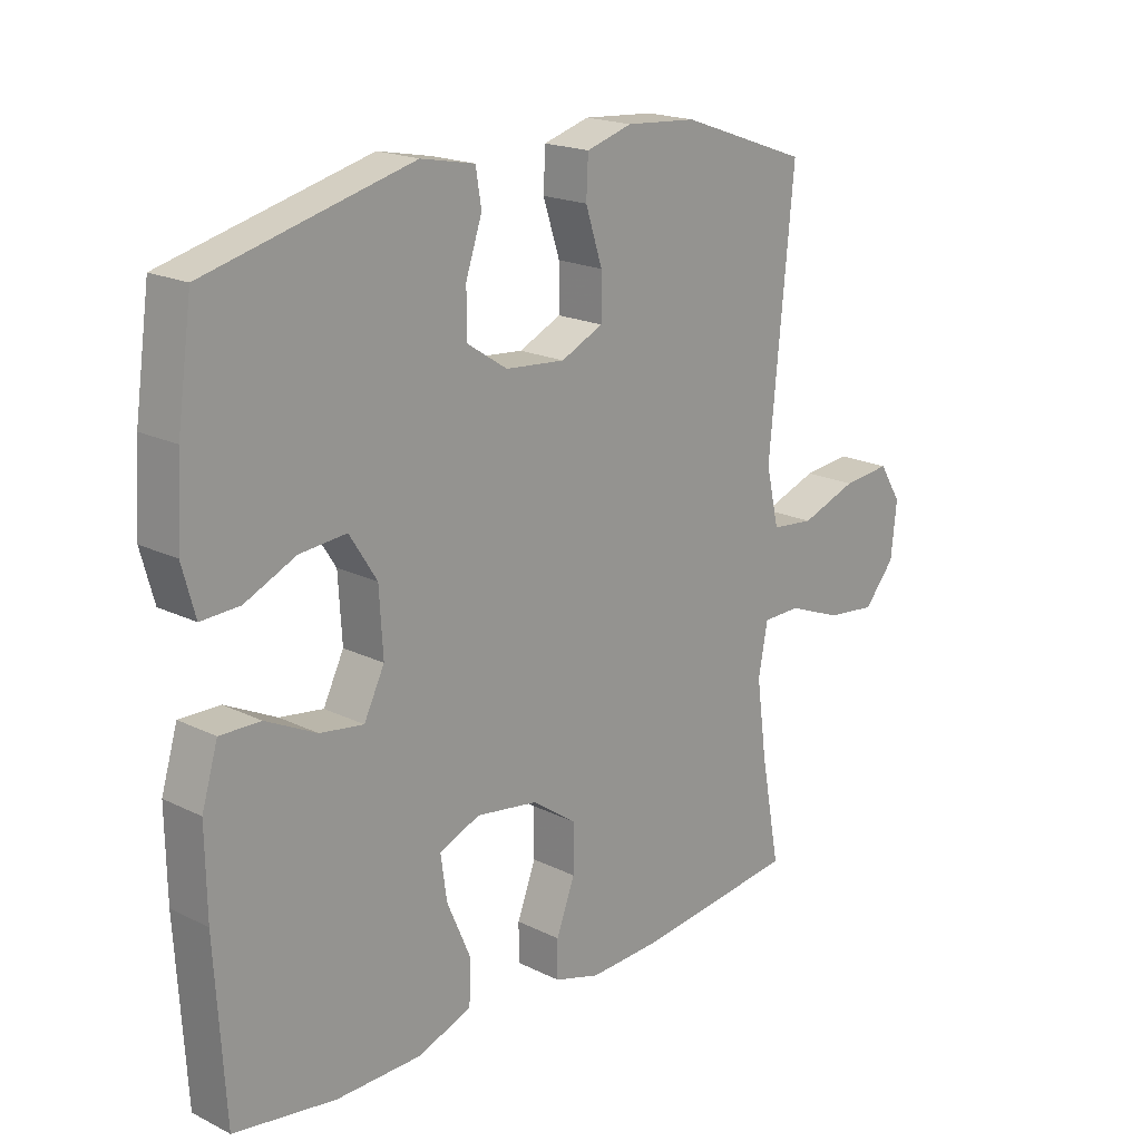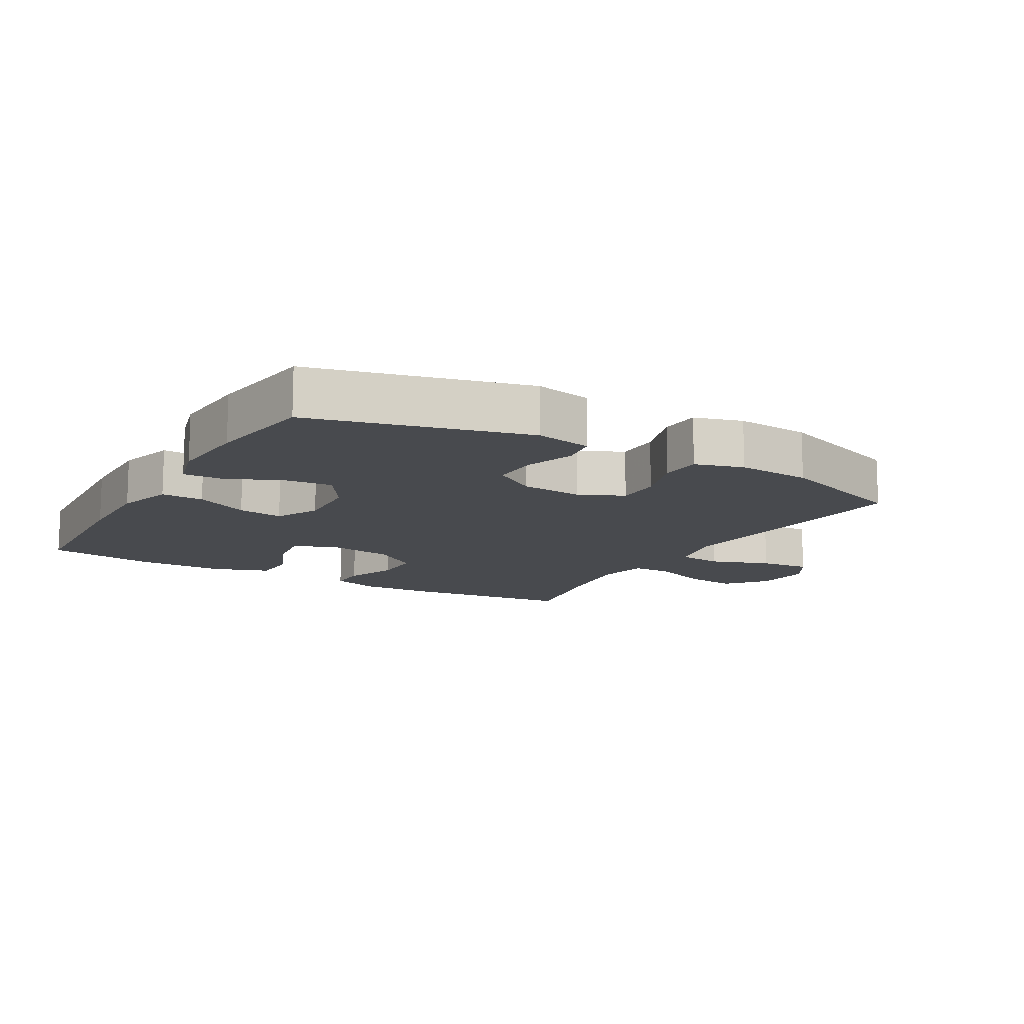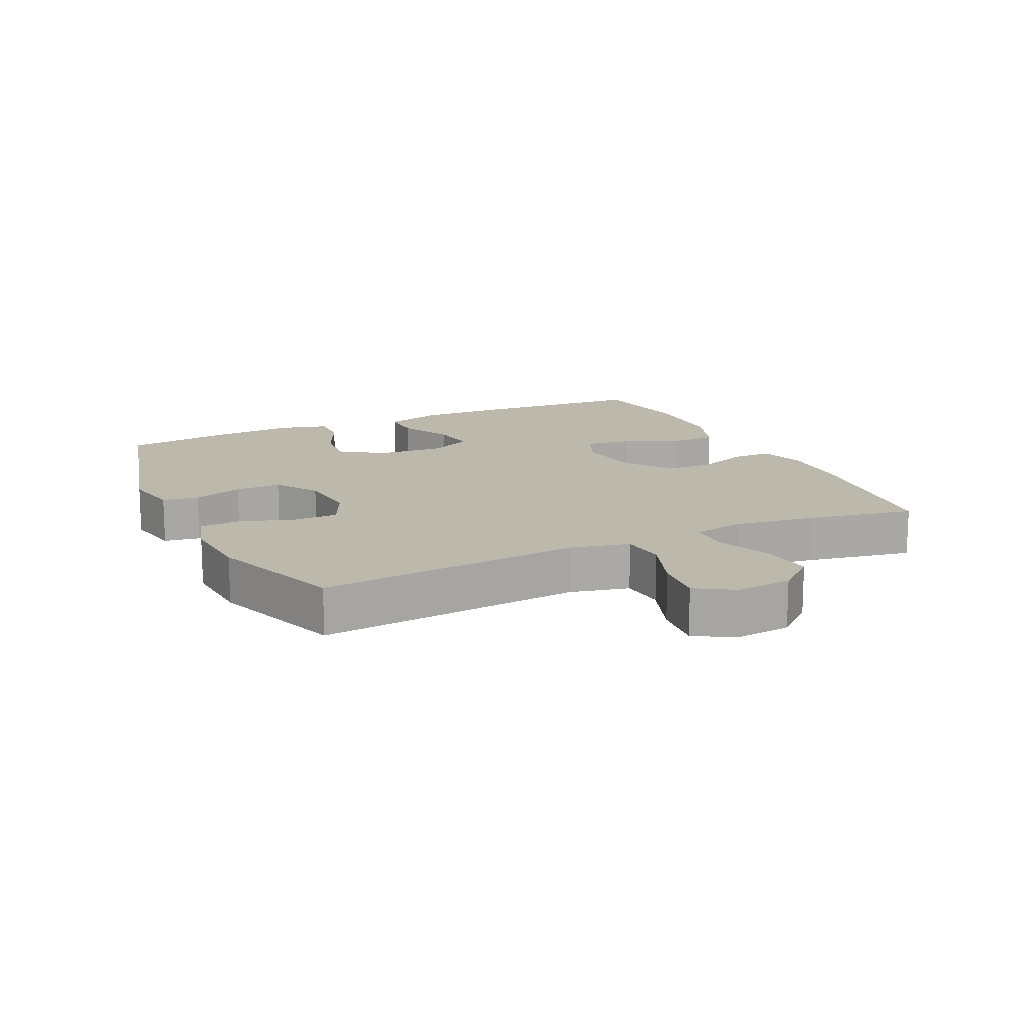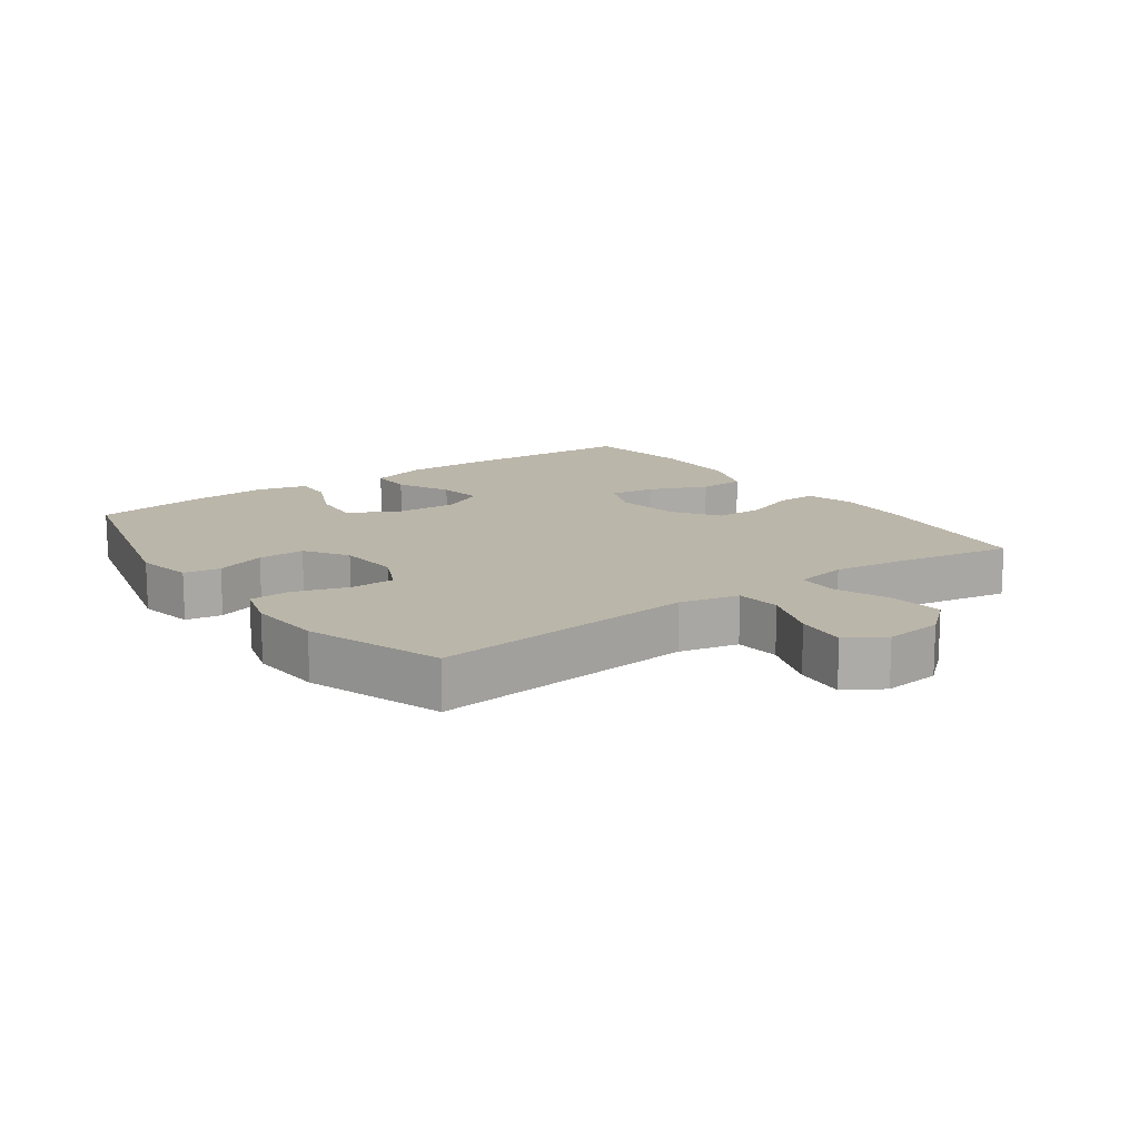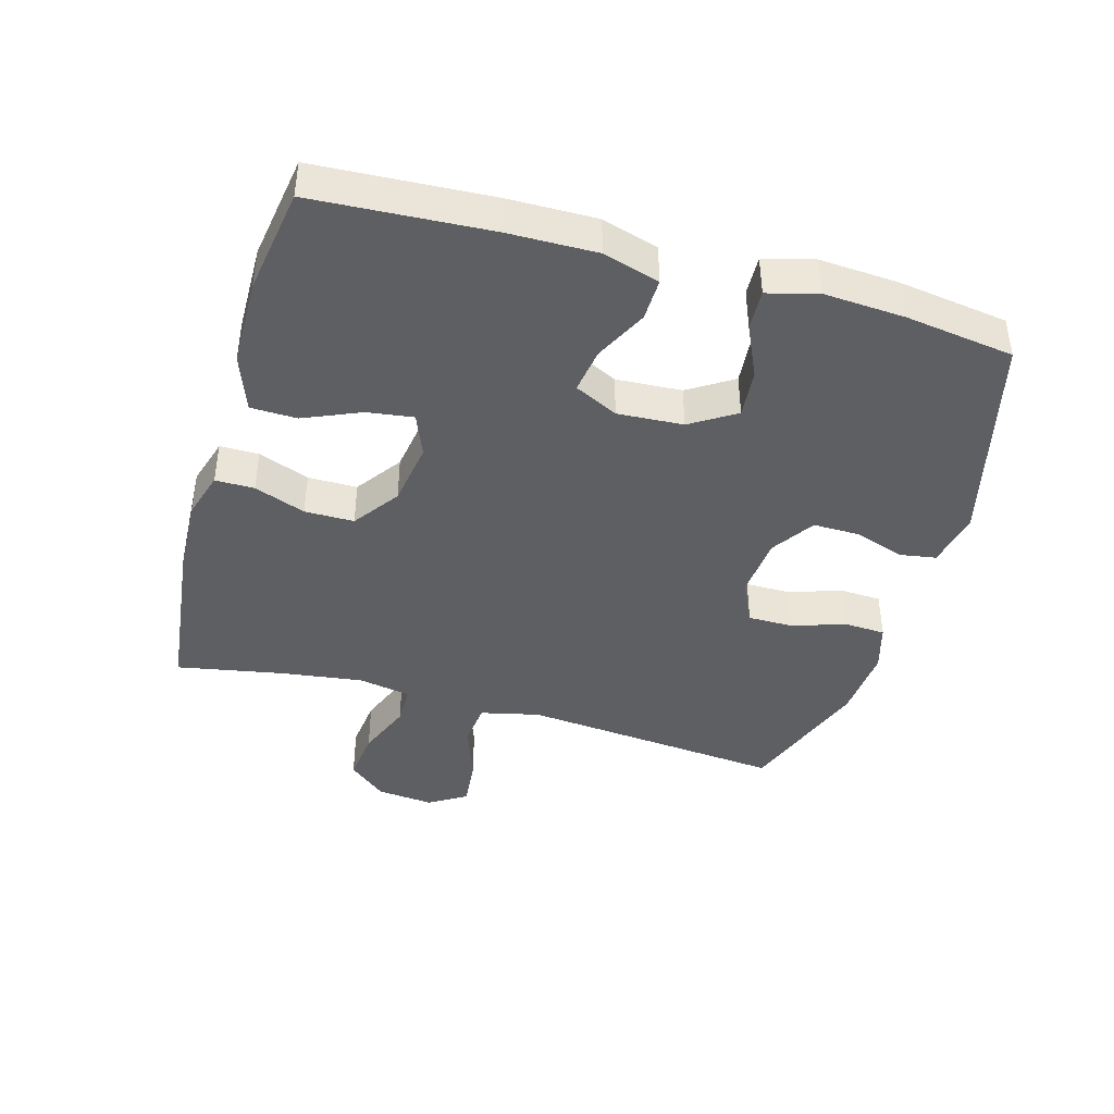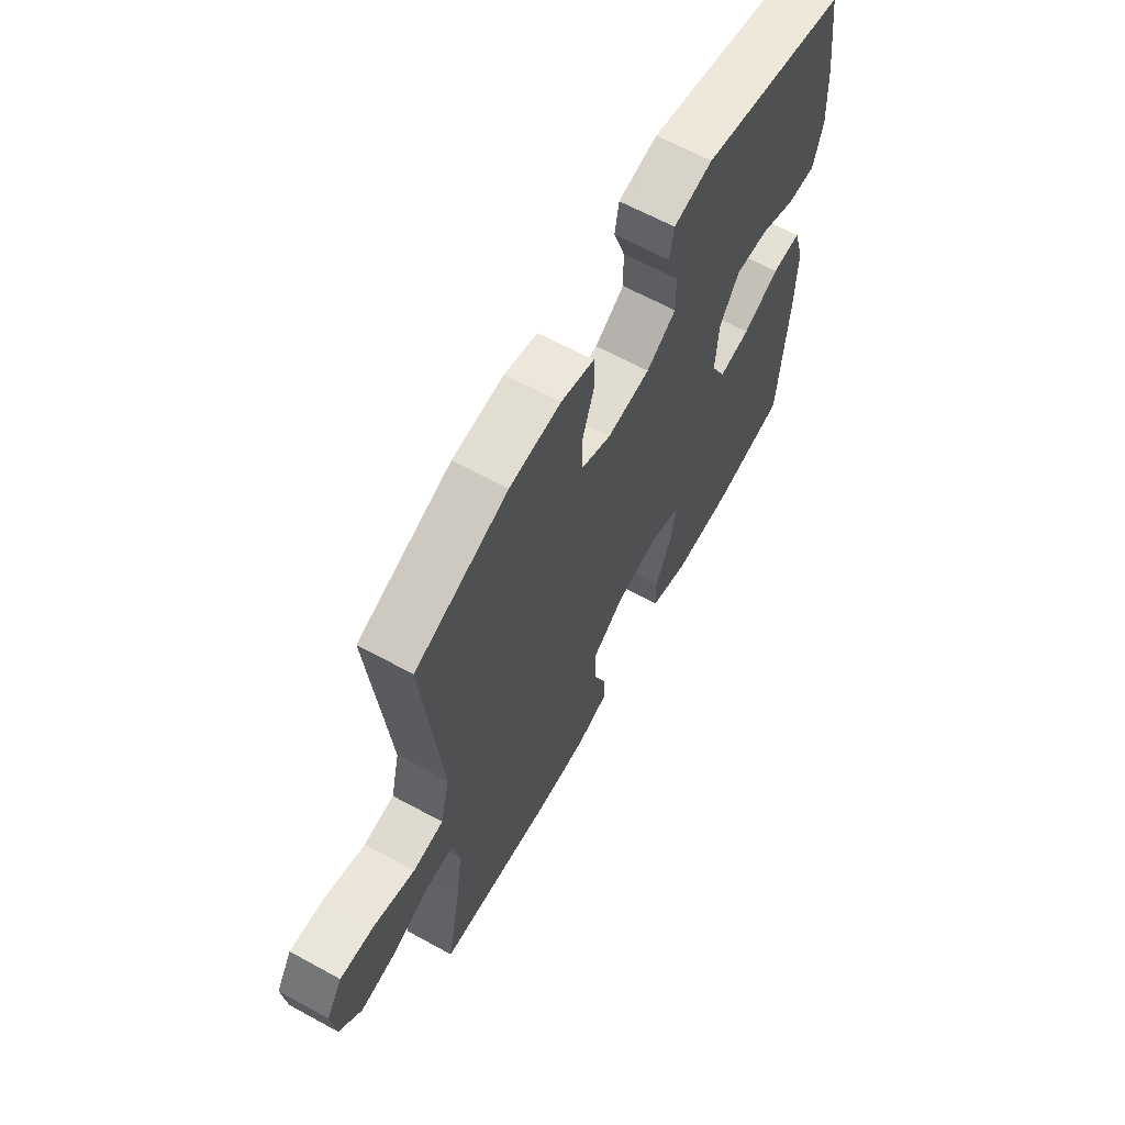
<metadata>
{"format":"obj","ext":"obj","renderer":"f3d","projection":"perspective","resolution":1024,"background":"white","views":[{"elev":19.0,"azim":-47.0,"up":"+Z"},{"elev":-12.8,"azim":-30.2,"up":"+Y"},{"elev":14.7,"azim":64.8,"up":"+Y"},{"elev":14.1,"azim":54.3,"up":"+Y"},{"elev":-41.6,"azim":-106.0,"up":"+Y"},{"elev":64.5,"azim":118.8,"up":"+Z"}]}
</metadata>
<code>
v -0.5 0.07 -0.5
v -0.516 0.07 -0.23
v -0.518 0.07 -0.094
v -0.492 0.07 -0.007
v -0.427 0.07 -0.008
v -0.345 0.07 -0.048
v -0.275 0.07 -0.058
v -0.242 0.07 0.009
v -0.248 0.07 0.11
v -0.292 0.07 0.179
v -0.367 0.07 0.172
v -0.449 0.07 0.134
v -0.511 0.07 0.131
v -0.532 0.07 0.208
v -0.524 0.07 0.332
v -0.5 0.07 0.5
v -0.17 0.07 0.585
v -0.083 0.07 0.568
v -0.074 0.07 0.512
v -0.1 0.07 0.435
v -0.101 0.07 0.363
v -0.035 0.07 0.32
v 0.061 0.07 0.312
v 0.129 0.07 0.344
v 0.129 0.07 0.413
v 0.102 0.07 0.496
v 0.105 0.07 0.559
v 0.179 0.07 0.581
v 0.293 0.07 0.573
v 0.5 0.07 0.5
v 0.474 0.07 0.229
v 0.461 0.07 0.092
v 0.482 0.07 0.001
v 0.551 0.07 -0.006
v 0.642 0.07 0.027
v 0.72 0.07 0.035
v 0.756 0.07 -0.023
v 0.747 0.07 -0.111
v 0.697 0.07 -0.17
v 0.616 0.07 -0.161
v 0.529 0.07 -0.127
v 0.467 0.07 -0.128
v 0.452 0.07 -0.209
v 0.469 0.07 -0.334
v 0.5 0.07 -0.5
v 0.239 0.07 -0.531
v 0.124 0.07 -0.536
v 0.05 0.07 -0.514
v 0.05 0.07 -0.454
v 0.08 0.07 -0.375
v 0.08 0.07 -0.299
v 0.009 0.07 -0.249
v -0.091 0.07 -0.234
v -0.157 0.07 -0.261
v -0.147 0.07 -0.332
v -0.109 0.07 -0.42
v -0.111 0.07 -0.491
v -0.199 0.07 -0.523
v -0.336 0.07 -0.525
v -0.5 0 -0.5
v -0.516 0 -0.23
v -0.518 0 -0.094
v -0.492 0 -0.007
v -0.427 0 -0.008
v -0.345 0 -0.048
v -0.275 0 -0.058
v -0.242 0 0.009
v -0.248 0 0.11
v -0.292 0 0.179
v -0.367 0 0.172
v -0.449 0 0.134
v -0.511 0 0.131
v -0.532 0 0.208
v -0.524 0 0.332
v -0.5 0 0.5
v -0.17 0 0.585
v -0.083 0 0.568
v -0.074 0 0.512
v -0.1 0 0.435
v -0.101 0 0.363
v -0.035 0 0.32
v 0.061 0 0.312
v 0.129 0 0.344
v 0.129 0 0.413
v 0.102 0 0.496
v 0.105 0 0.559
v 0.179 0 0.581
v 0.293 0 0.573
v 0.5 0 0.5
v 0.474 0 0.229
v 0.461 0 0.092
v 0.482 0 0.001
v 0.551 0 -0.006
v 0.642 0 0.027
v 0.72 0 0.035
v 0.756 0 -0.023
v 0.747 0 -0.111
v 0.697 0 -0.17
v 0.616 0 -0.161
v 0.529 0 -0.127
v 0.467 0 -0.128
v 0.452 0 -0.209
v 0.469 0 -0.334
v 0.5 0 -0.5
v 0.239 0 -0.531
v 0.124 0 -0.536
v 0.05 0 -0.514
v 0.05 0 -0.454
v 0.08 0 -0.375
v 0.08 0 -0.299
v 0.009 0 -0.249
v -0.091 0 -0.234
v -0.157 0 -0.261
v -0.147 0 -0.332
v -0.109 0 -0.42
v -0.111 0 -0.491
v -0.199 0 -0.523
v -0.336 0 -0.525
f 4 5 6
f 3 4 6
f 2 3 6
f 1 2 6
f 59 1 6
f 58 59 6
f 57 58 6
f 56 57 6
f 55 56 6
f 54 55 6 7
f 53 54 7 8
f 52 53 8 9
f 51 52 9 10
f 48 49 50
f 47 48 50
f 46 47 50
f 45 46 50
f 44 45 50
f 43 44 50 51
f 42 43 51 10
f 39 40 41
f 38 39 41
f 37 38 41
f 36 37 41
f 35 36 41
f 34 35 41
f 33 34 41 42
f 32 33 42 10
f 29 30 31
f 28 29 31
f 27 28 31
f 26 27 31
f 25 26 31
f 24 25 31 32
f 23 24 32
f 22 23 32 10
f 18 19 20
f 17 18 20
f 16 17 20
f 15 16 20
f 14 15 20
f 13 14 20
f 12 13 20
f 11 12 20
f 11 20 21
f 10 11 21 22
f 65 64 63
f 65 63 62
f 65 62 61
f 65 61 60
f 65 60 118
f 65 118 117
f 65 117 116
f 65 116 115
f 65 115 114
f 66 65 114 113
f 67 66 113 112
f 68 67 112 111
f 69 68 111 110
f 109 108 107
f 109 107 106
f 109 106 105
f 109 105 104
f 109 104 103
f 110 109 103 102
f 69 110 102 101
f 100 99 98
f 100 98 97
f 100 97 96
f 100 96 95
f 100 95 94
f 100 94 93
f 101 100 93 92
f 69 101 92 91
f 90 89 88
f 90 88 87
f 90 87 86
f 90 86 85
f 90 85 84
f 91 90 84 83
f 91 83 82
f 69 91 82 81
f 79 78 77
f 79 77 76
f 79 76 75
f 79 75 74
f 79 74 73
f 79 73 72
f 79 72 71
f 79 71 70
f 80 79 70
f 81 80 70 69
f 1 60 61 2
f 2 61 62 3
f 3 62 63 4
f 4 63 64 5
f 5 64 65 6
f 6 65 66 7
f 7 66 67 8
f 8 67 68 9
f 9 68 69 10
f 10 69 70 11
f 11 70 71 12
f 12 71 72 13
f 13 72 73 14
f 14 73 74 15
f 15 74 75 16
f 16 75 76 17
f 17 76 77 18
f 18 77 78 19
f 19 78 79 20
f 20 79 80 21
f 21 80 81 22
f 22 81 82 23
f 23 82 83 24
f 24 83 84 25
f 25 84 85 26
f 26 85 86 27
f 27 86 87 28
f 28 87 88 29
f 29 88 89 30
f 30 89 90 31
f 31 90 91 32
f 32 91 92 33
f 33 92 93 34
f 34 93 94 35
f 35 94 95 36
f 36 95 96 37
f 37 96 97 38
f 38 97 98 39
f 39 98 99 40
f 40 99 100 41
f 41 100 101 42
f 42 101 102 43
f 43 102 103 44
f 44 103 104 45
f 45 104 105 46
f 46 105 106 47
f 47 106 107 48
f 48 107 108 49
f 49 108 109 50
f 50 109 110 51
f 51 110 111 52
f 52 111 112 53
f 53 112 113 54
f 54 113 114 55
f 55 114 115 56
f 56 115 116 57
f 57 116 117 58
f 58 117 118 59
f 59 118 60 1

</code>
